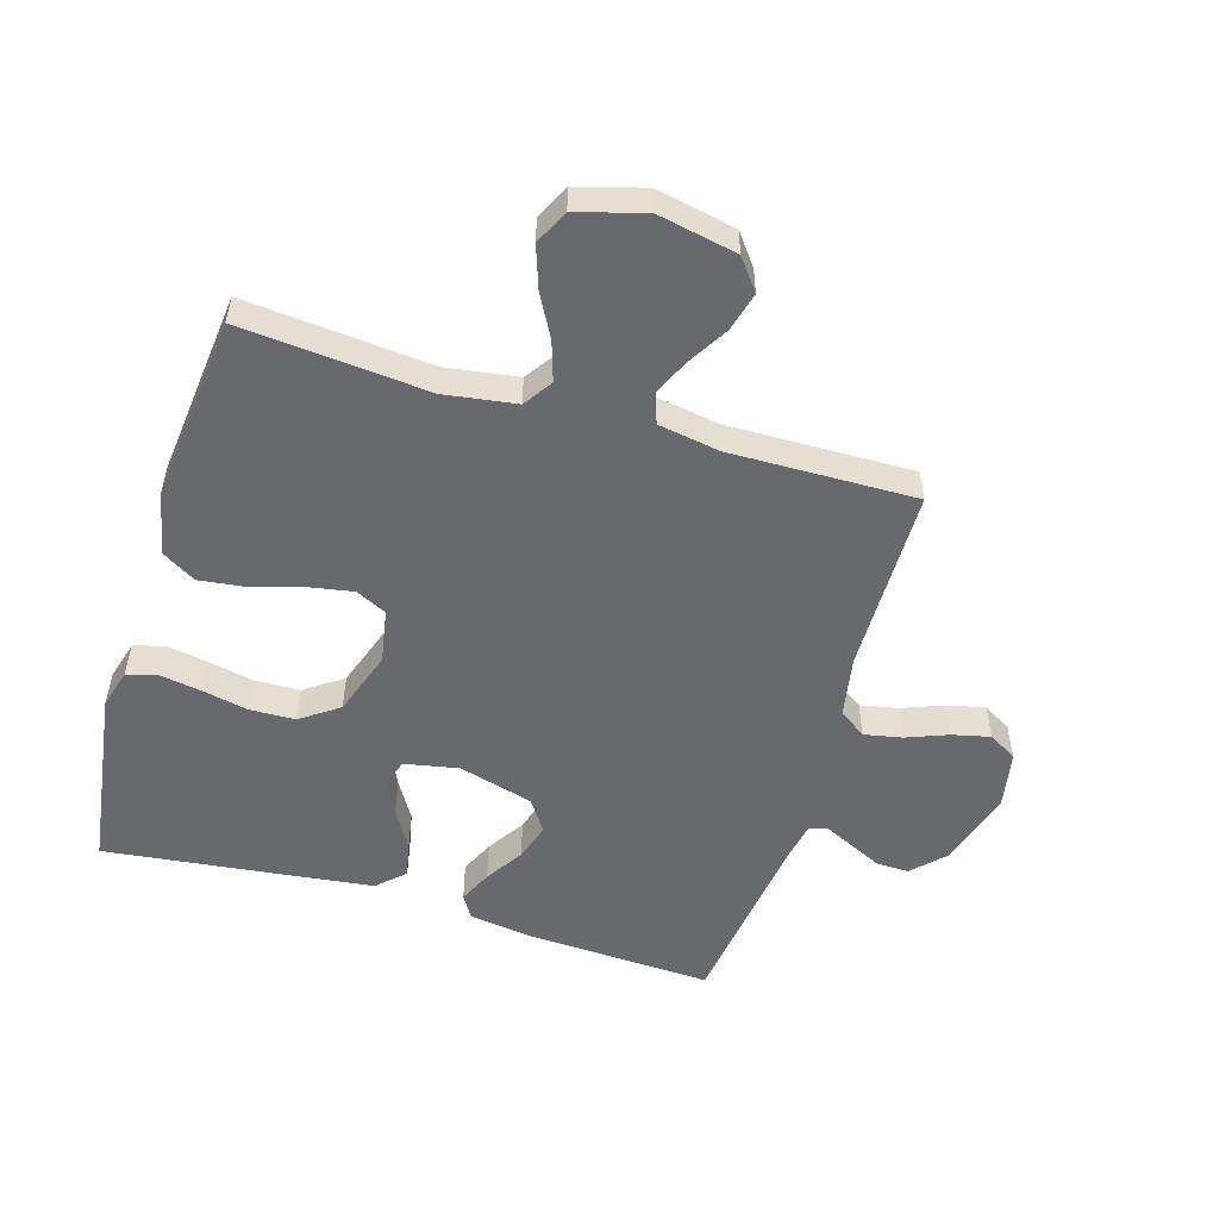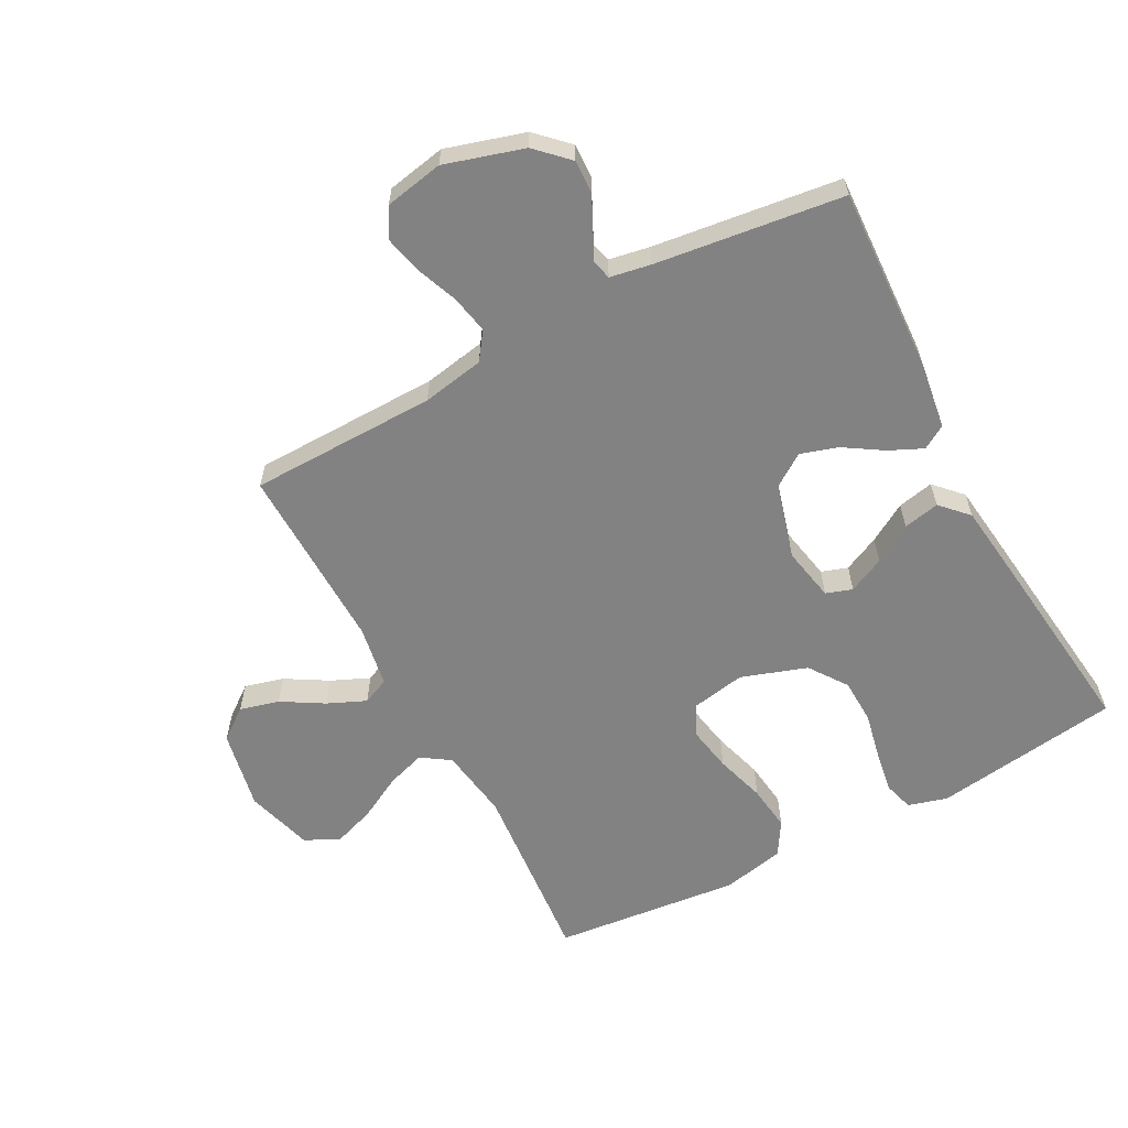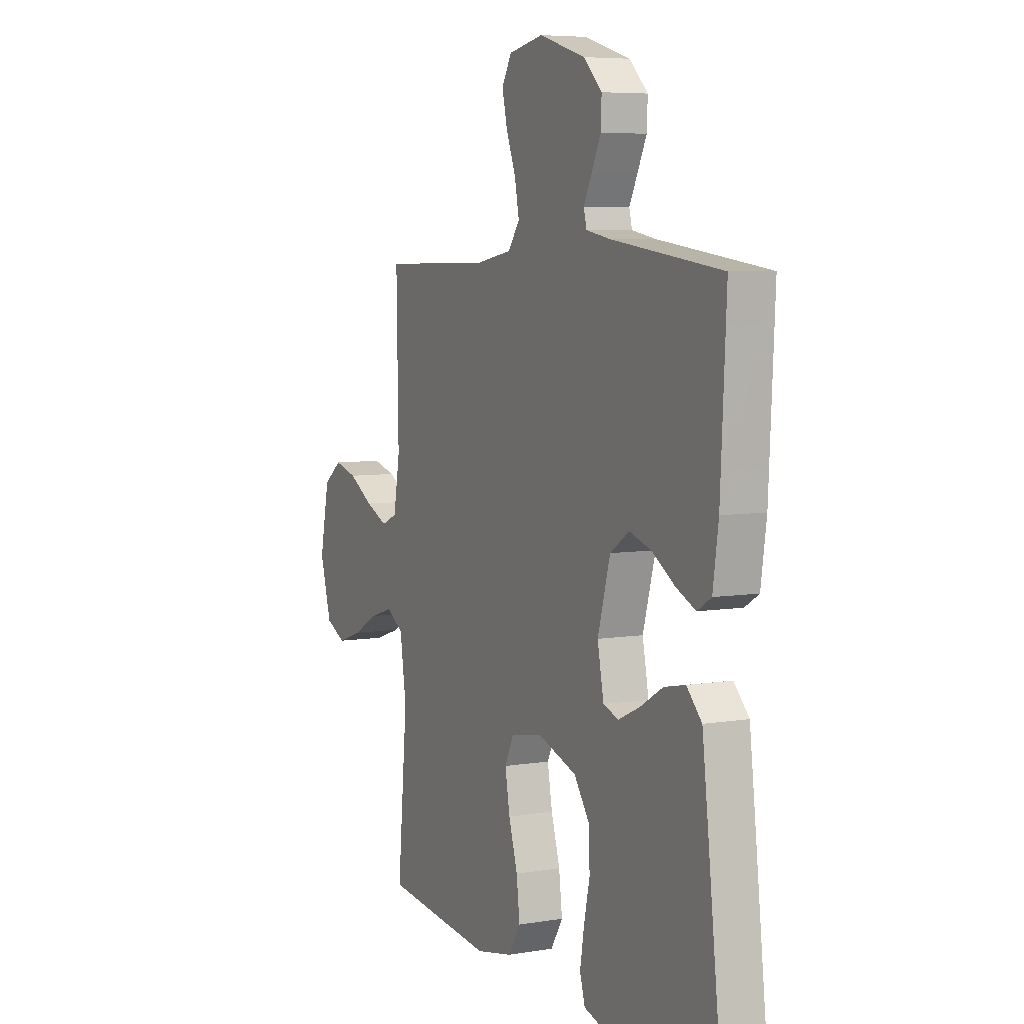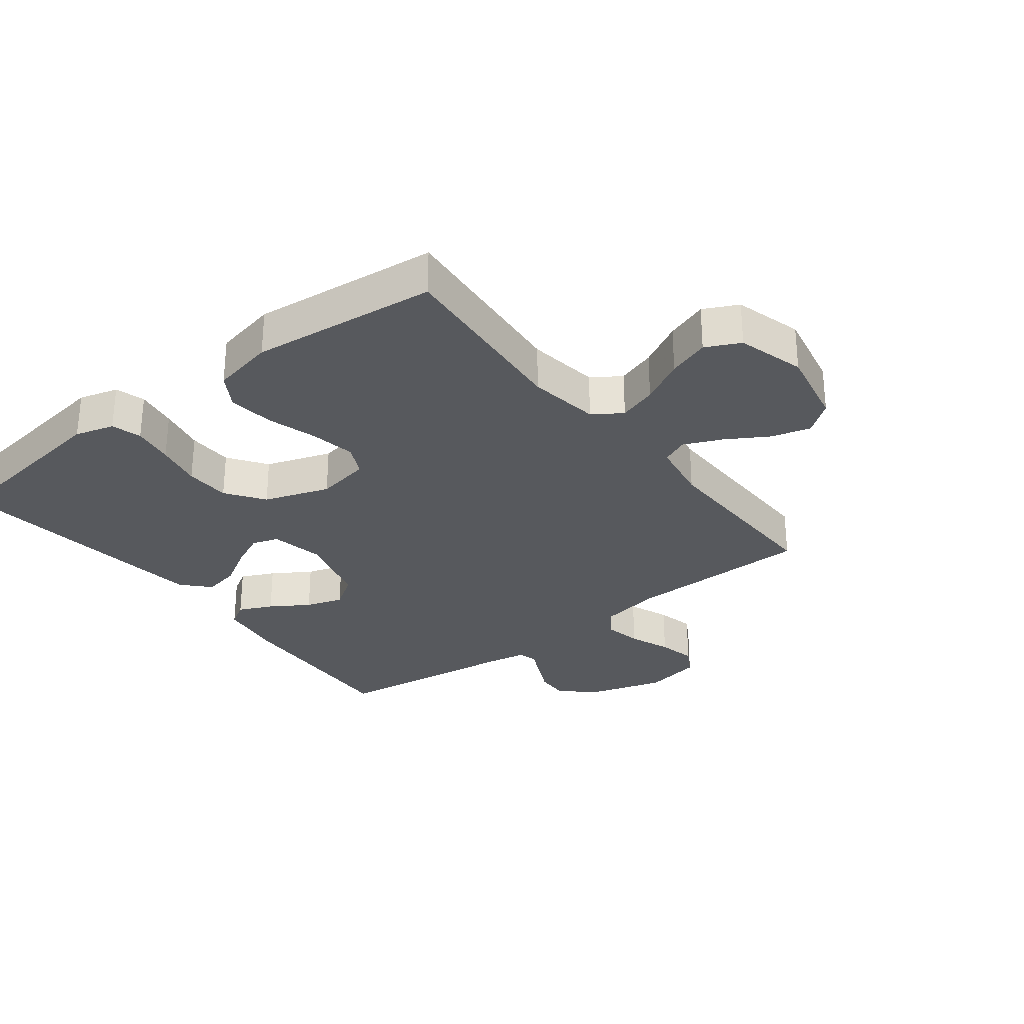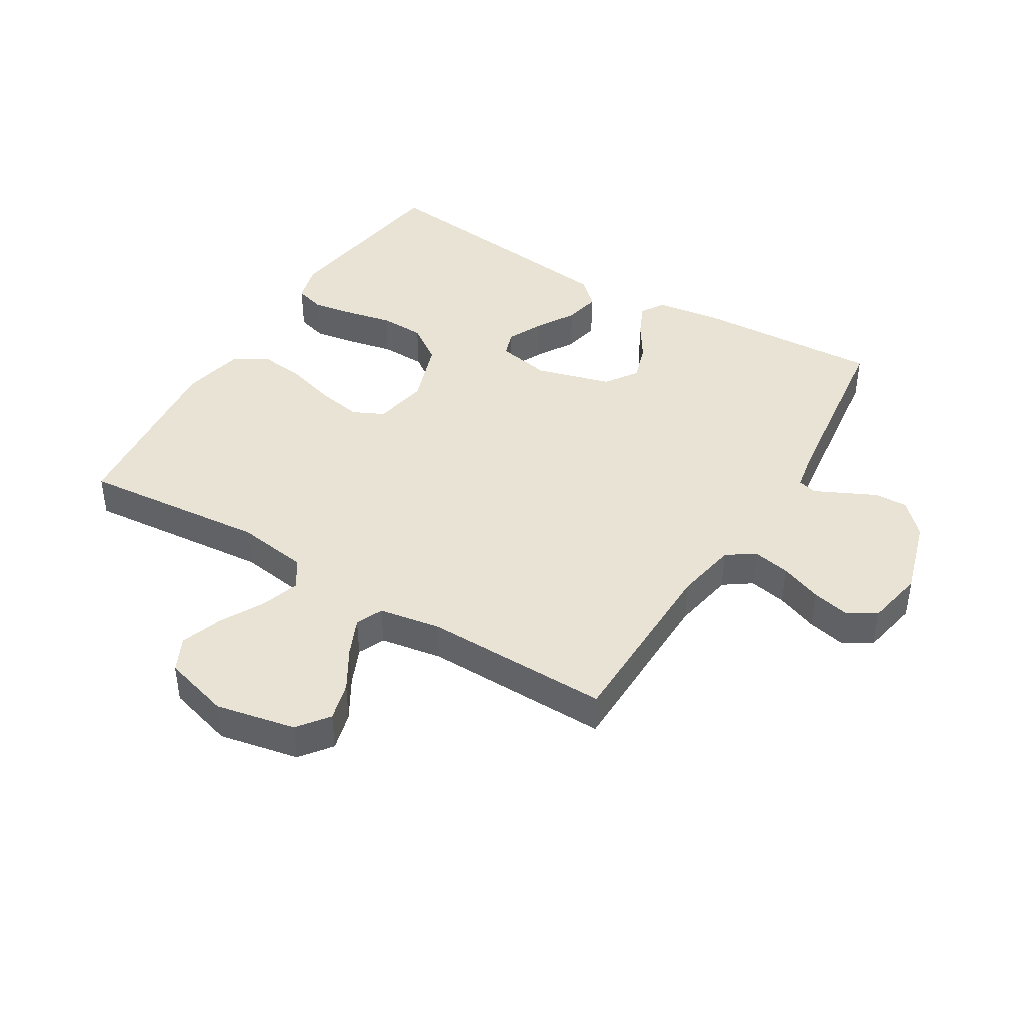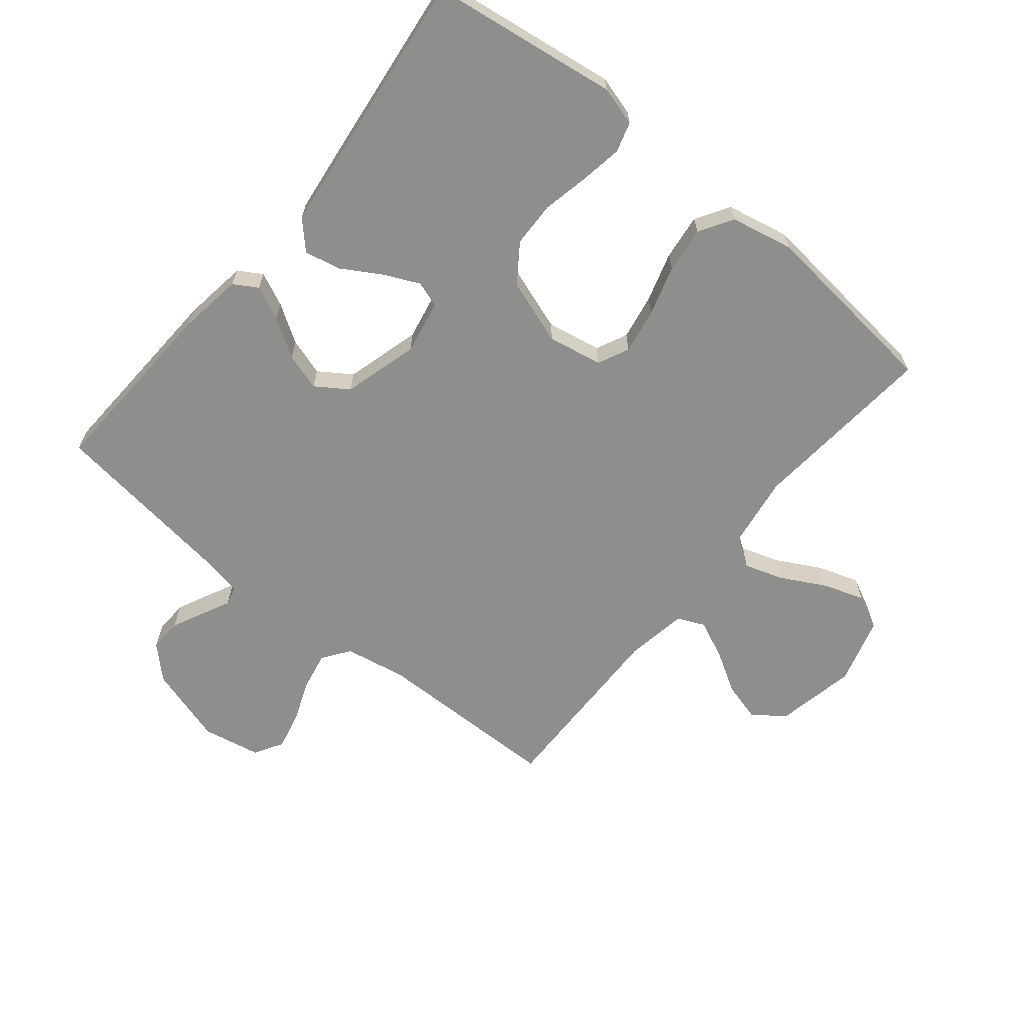
<metadata>
{"format":"obj","ext":"obj","renderer":"f3d","projection":"perspective","resolution":1024,"background":"white","views":[{"elev":-52.8,"azim":-106.7,"up":"+Y"},{"elev":-60.7,"azim":28.2,"up":"+Y"},{"elev":6.3,"azim":63.6,"up":"+Z"},{"elev":-29.4,"azim":-142.3,"up":"+Y"},{"elev":42.1,"azim":-58.7,"up":"+Y"},{"elev":-64.9,"azim":140.8,"up":"+Y"}]}
</metadata>
<code>
v 0.5 0.07 0.5
v 0.485 0.07 0.2
v 0.47 0.07 0.096
v 0.432 0.07 0.073
v 0.378 0.07 0.098
v 0.317 0.07 0.137
v 0.257 0.07 0.156
v 0.205 0.07 0.121
v 0.171 0.07 0
v 0.188 0.07 -0.087
v 0.23 0.07 -0.101
v 0.288 0.07 -0.074
v 0.35 0.07 -0.037
v 0.408 0.07 -0.025
v 0.449 0.07 -0.068
v 0.465 0.07 -0.2
v 0.5 0.07 -0.5
v 0.2 0.07 -0.542
v 0.137 0.07 -0.524
v 0.123 0.07 -0.476
v 0.134 0.07 -0.409
v 0.15 0.07 -0.334
v 0.148 0.07 -0.261
v 0.105 0.07 -0.2
v 0 0.07 -0.164
v -0.088 0.07 -0.18
v -0.112 0.07 -0.23
v -0.099 0.07 -0.303
v -0.075 0.07 -0.383
v -0.066 0.07 -0.457
v -0.099 0.07 -0.511
v -0.2 0.07 -0.532
v -0.5 0.07 -0.5
v -0.473 0.07 -0.2
v -0.49 0.07 -0.085
v -0.536 0.07 -0.054
v -0.598 0.07 -0.074
v -0.669 0.07 -0.112
v -0.736 0.07 -0.135
v -0.791 0.07 -0.108
v -0.822 0.07 0
v -0.796 0.07 0.128
v -0.746 0.07 0.166
v -0.683 0.07 0.149
v -0.616 0.07 0.109
v -0.555 0.07 0.082
v -0.512 0.07 0.101
v -0.495 0.07 0.2
v -0.5 0.07 0.5
v -0.2 0.07 0.504
v -0.1 0.07 0.522
v -0.069 0.07 0.566
v -0.081 0.07 0.627
v -0.107 0.07 0.694
v -0.121 0.07 0.755
v -0.094 0.07 0.801
v 0 0.07 0.819
v 0.126 0.07 0.781
v 0.176 0.07 0.732
v 0.174 0.07 0.679
v 0.149 0.07 0.627
v 0.127 0.07 0.582
v 0.135 0.07 0.551
v 0.2 0.07 0.539
v 0.5 0 0.5
v 0.485 0 0.2
v 0.47 0 0.096
v 0.432 0 0.073
v 0.378 0 0.098
v 0.317 0 0.137
v 0.257 0 0.156
v 0.205 0 0.121
v 0.171 0 0
v 0.188 0 -0.087
v 0.23 0 -0.101
v 0.288 0 -0.074
v 0.35 0 -0.037
v 0.408 0 -0.025
v 0.449 0 -0.068
v 0.465 0 -0.2
v 0.5 0 -0.5
v 0.2 0 -0.542
v 0.137 0 -0.524
v 0.123 0 -0.476
v 0.134 0 -0.409
v 0.15 0 -0.334
v 0.148 0 -0.261
v 0.105 0 -0.2
v 0 0 -0.164
v -0.088 0 -0.18
v -0.112 0 -0.23
v -0.099 0 -0.303
v -0.075 0 -0.383
v -0.066 0 -0.457
v -0.099 0 -0.511
v -0.2 0 -0.532
v -0.5 0 -0.5
v -0.473 0 -0.2
v -0.49 0 -0.085
v -0.536 0 -0.054
v -0.598 0 -0.074
v -0.669 0 -0.112
v -0.736 0 -0.135
v -0.791 0 -0.108
v -0.822 0 0
v -0.796 0 0.128
v -0.746 0 0.166
v -0.683 0 0.149
v -0.616 0 0.109
v -0.555 0 0.082
v -0.512 0 0.101
v -0.495 0 0.2
v -0.5 0 0.5
v -0.2 0 0.504
v -0.1 0 0.522
v -0.069 0 0.566
v -0.081 0 0.627
v -0.107 0 0.694
v -0.121 0 0.755
v -0.094 0 0.801
v 0 0 0.819
v 0.126 0 0.781
v 0.176 0 0.732
v 0.174 0 0.679
v 0.149 0 0.627
v 0.127 0 0.582
v 0.135 0 0.551
v 0.2 0 0.539
f 59 60 61 62
f 57 58 59 62
f 57 62 63
f 56 57 63
f 53 54 55 56
f 52 53 56 63
f 51 52 63 64
f 48 49 50
f 47 48 50 51
f 42 43 44 45
f 42 45 46
f 41 42 46
f 40 41 46
f 37 38 39 40
f 36 37 40 46
f 35 36 46 47
f 31 32 33 34
f 28 29 30 31
f 27 28 31 34
f 26 27 34 35
f 19 20 21 22
f 17 18 19 22
f 17 22 23
f 16 17 23 24
f 12 13 14 15
f 11 12 15 16
f 10 11 16 24
f 3 4 5 6
f 3 6 7
f 2 3 7
f 1 2 7
f 64 1 7 8
f 25 26 35 47
f 9 10 24 25
f 25 47 51 64
f 8 9 25 64
f 126 125 124 123
f 126 123 122 121
f 127 126 121
f 127 121 120
f 120 119 118 117
f 127 120 117 116
f 128 127 116 115
f 114 113 112
f 115 114 112 111
f 109 108 107 106
f 110 109 106
f 110 106 105
f 110 105 104
f 104 103 102 101
f 110 104 101 100
f 111 110 100 99
f 98 97 96 95
f 95 94 93 92
f 98 95 92 91
f 99 98 91 90
f 86 85 84 83
f 86 83 82 81
f 87 86 81
f 88 87 81 80
f 79 78 77 76
f 80 79 76 75
f 88 80 75 74
f 70 69 68 67
f 71 70 67
f 71 67 66
f 71 66 65
f 72 71 65 128
f 111 99 90 89
f 89 88 74 73
f 128 115 111 89
f 128 89 73 72
f 1 65 66 2
f 2 66 67 3
f 3 67 68 4
f 4 68 69 5
f 5 69 70 6
f 6 70 71 7
f 7 71 72 8
f 8 72 73 9
f 9 73 74 10
f 10 74 75 11
f 11 75 76 12
f 12 76 77 13
f 13 77 78 14
f 14 78 79 15
f 15 79 80 16
f 16 80 81 17
f 17 81 82 18
f 18 82 83 19
f 19 83 84 20
f 20 84 85 21
f 21 85 86 22
f 22 86 87 23
f 23 87 88 24
f 24 88 89 25
f 25 89 90 26
f 26 90 91 27
f 27 91 92 28
f 28 92 93 29
f 29 93 94 30
f 30 94 95 31
f 31 95 96 32
f 32 96 97 33
f 33 97 98 34
f 34 98 99 35
f 35 99 100 36
f 36 100 101 37
f 37 101 102 38
f 38 102 103 39
f 39 103 104 40
f 40 104 105 41
f 41 105 106 42
f 42 106 107 43
f 43 107 108 44
f 44 108 109 45
f 45 109 110 46
f 46 110 111 47
f 47 111 112 48
f 48 112 113 49
f 49 113 114 50
f 50 114 115 51
f 51 115 116 52
f 52 116 117 53
f 53 117 118 54
f 54 118 119 55
f 55 119 120 56
f 56 120 121 57
f 57 121 122 58
f 58 122 123 59
f 59 123 124 60
f 60 124 125 61
f 61 125 126 62
f 62 126 127 63
f 63 127 128 64
f 64 128 65 1

</code>
